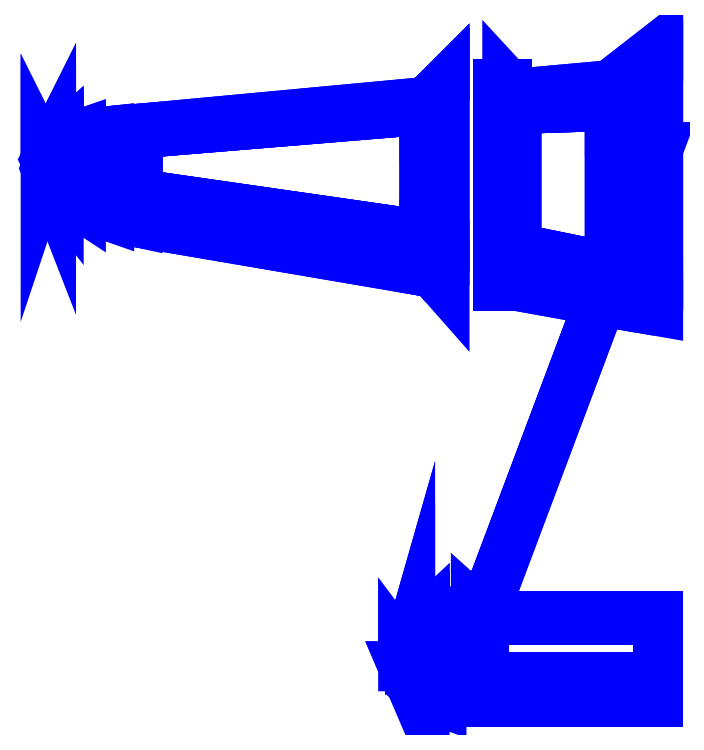
<metadata>
{"format":"dxf","ext":"dxf","renderer":"ezdxf+matplotlib","layout":"modelspace","background":"white","min_lineweight":24,"dpi":150}
</metadata>
<code>
0
SECTION
2
ENTITIES
0
3DFACE
8
WING1
10
-0.63
20
0.25
30
0.39
11
1.46e-14
21
0.11
31
0.22
12
4e-16
22
2.84
32
0.22
13
-0.63
23
2.36
33
0.39
0
3DFACE
8
WING1
10
-0.63
20
2.36
30
0.39
11
4e-16
21
2.84
31
0.22
12
4e-16
22
3.12
32
0.02
13
-0.63
23
2.63
33
0.08
0
3DFACE
8
WING1
10
1.46e-14
20
-0.32
30
0.02
11
1.46e-14
21
0.11
31
0.22
12
-0.63
22
0.25
32
0.39
13
-0.63
23
-0.21
33
0.08
0
3DFACE
8
WING1
10
-1.85
20
0.5
30
0.48
11
-0.63
21
0.25
31
0.39
12
-0.63
22
2.36
32
0.39
13
-1.85
23
2.32
33
0.48
0
3DFACE
8
WING1
10
-1.85
20
2.32
30
0.48
11
-0.63
21
2.36
31
0.39
12
-0.63
22
2.63
32
0.08
13
-1.85
23
2.52
33
0.21
0
3DFACE
8
WING1
10
-0.63
20
-0.21
30
0.08
11
-0.63
21
0.25
31
0.39
12
-1.85
22
0.5
32
0.48
13
-1.85
23
0.01
33
0.21
0
3DFACE
8
WING1
10
-1.97
20
0.5
30
0.48
11
-1.85
21
0.5
31
0.48
12
-1.85
22
2.32
32
0.48
13
-1.97
23
2.32
33
0.48
0
3DFACE
8
WING1
10
-1.97
20
2.32
30
0.48
11
-1.85
21
2.32
31
0.48
12
-1.85
22
2.52
32
0.21
13
-1.97
23
2.65
33
0.22
0
3DFACE
8
WING1
10
-1.85
20
0.01
30
0.21
11
-1.85
21
0.5
31
0.48
12
-1.97
22
0.5
32
0.48
13
-1.97
23
0.01
33
0.22
0
3DFACE
8
WING1
10
-2.09
20
0.5
30
0.48
11
-1.97
21
0.5
31
0.48
12
-1.97
22
2.32
32
0.48
13
-2.09
23
2.32
33
0.48
0
3DFACE
8
WING1
10
-2.09
20
2.32
30
0.48
11
-1.97
21
2.32
31
0.48
12
-1.97
22
2.65
32
0.22
13
-2.09
23
2.65
33
0.23
0
3DFACE
8
WING1
10
-1.97
20
0.01
30
0.22
11
-1.97
21
0.5
31
0.48
12
-2.09
22
0.5
32
0.48
13
-2.09
23
0.01
33
0.23
0
3DFACE
8
WING1
10
-2.94
20
0.63
30
0.56
11
-2.79
21
0.6
31
0.55
12
-2.79
22
2.56
32
0.55
13
-2.94
23
2.4
33
0.56
0
3DFACE
8
WING1
10
-2.94
20
2.4
30
0.56
11
-2.79
21
2.56
31
0.55
12
-2.79
22
2.65
32
0.36
13
-2.94
23
2.5
33
0.38
0
3DFACE
8
WING1
10
-2.79
20
0.01
30
0.36
11
-2.79
21
0.6
31
0.55
12
-2.94
22
0.63
32
0.56
13
-2.94
23
0.18
33
0.38
0
3DFACE
8
WING1
10
-3.05
20
0.67
30
0.57
11
-2.94
21
0.63
31
0.56
12
-2.94
22
2.4
32
0.56
13
-3.05
23
2.31
33
0.57
0
3DFACE
8
WING1
10
-3.05
20
2.31
30
0.57
11
-2.94
21
2.4
31
0.56
12
-2.94
22
2.5
32
0.38
13
-3.05
23
2.41
33
0.39
0
3DFACE
8
WING1
10
-2.94
20
0.18
30
0.38
11
-2.94
21
0.63
31
0.56
12
-3.05
22
0.67
32
0.57
13
-3.05
23
0.2
33
0.39
0
3DFACE
8
WING1
10
-6.8
20
2
30
0.82
11
-3.05
21
2.31
31
0.57
12
-3.05
22
2.41
32
0.39
13
-6.8
23
2.06
33
0.73
0
3DFACE
8
WING1
10
-6.8
20
1.21
30
0.82
11
-3.05
21
0.67
31
0.57
12
-3.05
22
2.31
32
0.57
13
-6.8
23
2
33
0.82
0
3DFACE
8
WING1
10
-3.05
20
0.2
30
0.39
11
-3.05
21
0.67
31
0.57
12
-6.8
22
1.21
32
0.82
13
-6.8
23
0.84
33
0.73
0
3DFACE
8
WING1
10
-7.17
20
1.25
30
0.85
11
-6.8
21
1.21
31
0.82
12
-6.8
22
2
32
0.82
13
-7.17
23
1.97
33
0.85
0
3DFACE
8
WING1
10
-7.17
20
1.97
30
0.85
11
-6.8
21
2
31
0.82
12
-6.8
22
2.06
32
0.73
13
-7.17
23
2.03
33
0.77
0
3DFACE
8
WING1
10
-6.8
20
0.84
30
0.73
11
-6.8
21
1.21
31
0.82
12
-7.17
22
1.25
32
0.85
13
-7.17
23
0.92
33
0.77
0
3DFACE
8
WING1
10
-7.54
20
1.3
30
0.87
11
-7.17
21
1.25
31
0.85
12
-7.17
22
1.97
32
0.85
13
-7.54
23
1.93
33
0.87
0
3DFACE
8
WING1
10
-7.54
20
1.93
30
0.87
11
-7.17
21
1.97
31
0.85
12
-7.17
22
2.03
32
0.77
13
-7.54
23
1.99
33
0.81
0
3DFACE
8
WING1
10
-7.17
20
0.92
30
0.77
11
-7.17
21
1.25
31
0.85
12
-7.54
22
1.3
32
0.87
13
-7.54
23
1.05
33
0.81
0
3DFACE
8
WING1
10
-7.83
20
1.83
30
0.89
11
-7.54
21
1.93
31
0.87
12
-7.54
22
1.99
32
0.81
13
-7.83
23
1.89
33
0.85
0
3DFACE
8
WING1
10
-7.83
20
1.42
30
0.89
11
-7.54
21
1.3
31
0.87
12
-7.54
22
1.93
32
0.87
13
-7.83
23
1.83
33
0.89
0
3DFACE
8
WING1
10
-7.54
20
1.05
30
0.81
11
-7.54
21
1.3
31
0.87
12
-7.83
22
1.42
32
0.89
13
-7.83
23
1.24
33
0.85
0
3DFACE
8
WING1
10
-7.93
20
1.49
30
0.9
11
-7.83
21
1.42
31
0.89
12
-7.83
22
1.83
32
0.89
13
-7.93
23
1.74
33
0.9
0
3DFACE
8
WING1
10
-7.93
20
1.74
30
0.9
11
-7.83
21
1.83
31
0.89
12
-7.83
22
1.89
32
0.85
13
-7.93
23
1.8
33
0.87
0
3DFACE
8
WING1
10
-7.83
20
1.24
30
0.85
11
-7.83
21
1.42
31
0.89
12
-7.93
22
1.49
32
0.9
13
-7.93
23
1.37
33
0.87
0
3DFACE
8
WING1
10
-7.99
20
1.64
30
0.9
11
-7.93
21
1.74
31
0.9
12
-7.93
22
1.8
32
0.87
13
-8
23
1.66
33
0.88
0
3DFACE
8
WING1
10
-7.99
20
1.58
30
0.9
11
-7.93
21
1.49
31
0.9
12
-7.93
22
1.74
32
0.9
13
-7.99
23
1.64
33
0.9
0
3DFACE
8
WING1
10
-7.93
20
1.37
30
0.87
11
-7.93
21
1.49
31
0.9
12
-7.99
22
1.58
32
0.9
13
-8
23
1.55
33
0.88
0
3DFACE
8
WING1
10
-8
20
1.55
30
0.88
11
-7.99
21
1.58
31
0.9
12
-7.99
22
1.64
32
0.9
13
-8
23
1.66
33
0.88
0
3DFACE
8
WING1
10
-0.63
20
0.25
30
-0.07
11
-0.63
21
-0.21
31
0.08
12
-1.85
22
0.01
32
0.21
13
-1.85
23
0.5
33
0.08
0
3DFACE
8
WING1
10
-1.85
20
2.52
30
0.21
11
-0.63
21
2.63
31
0.08
12
-0.63
22
2.36
32
-0.07
13
-1.85
23
2.32
33
0.08
0
3DFACE
8
WING1
10
-1.85
20
2.32
30
0.08
11
-0.63
21
2.36
31
-0.07
12
-0.63
22
0.25
32
-0.07
13
-1.85
23
0.5
33
0.08
0
3DFACE
8
WING1
10
-7.17
20
2.03
30
0.77
11
-6.8
21
2.06
31
0.73
12
-6.8
22
2
32
0.66
13
-7.17
23
1.97
33
0.7
0
3DFACE
8
WING1
10
-6.8
20
1.21
30
0.66
11
-6.8
21
0.84
31
0.73
12
-7.17
22
0.92
32
0.77
13
-7.17
23
1.25
33
0.7
0
3DFACE
8
WING1
10
-6.8
20
2.06
30
0.73
11
-3.05
21
2.41
31
0.39
12
-3.05
22
2.31
32
0.22
13
-6.8
23
2
33
0.66
0
3DFACE
8
WING1
10
-3.05
20
0.67
30
0.22
11
-3.05
21
0.2
31
0.39
12
-6.8
22
0.84
32
0.73
13
-6.8
23
1.21
33
0.66
0
3DFACE
8
WING1
10
-2.09
20
2.65
30
0.23
11
-1.97
21
2.65
31
0.22
12
-1.97
22
2.32
32
0.01
13
-2.09
23
2.32
33
4e-16
0
3DFACE
8
WING1
10
-1.97
20
0.5
30
0.01
11
-1.97
21
0.01
31
0.22
12
-2.09
22
0.01
32
0.23
13
-2.09
23
0.5
33
4e-16
0
3DFACE
8
WING1
10
-1.97
20
2.65
30
0.22
11
-1.85
21
2.52
31
0.21
12
-1.85
22
2.32
32
0.08
13
-1.97
23
2.32
33
0.01
0
3DFACE
8
WING1
10
-1.85
20
0.5
30
0.08
11
-1.85
21
0.01
31
0.21
12
-1.97
22
0.01
32
0.22
13
-1.97
23
0.5
33
0.01
0
3DFACE
8
WING1
10
-2.94
20
2.5
30
0.38
11
-2.79
21
2.65
31
0.36
12
-2.79
22
2.56
32
0.17
13
-2.94
23
2.4
33
0.19
0
3DFACE
8
WING1
10
-2.79
20
0.6
30
0.17
11
-2.79
21
0.01
31
0.36
12
-2.94
22
0.18
32
0.38
13
-2.94
23
0.63
33
0.19
0
3DFACE
8
WING1
10
-2.94
20
0.63
30
0.19
11
-2.94
21
0.18
31
0.38
12
-3.05
22
0.2
32
0.39
13
-3.05
23
0.67
33
0.22
0
3DFACE
8
WING1
10
-3.05
20
2.41
30
0.39
11
-2.94
21
2.5
31
0.38
12
-2.94
22
2.4
32
0.19
13
-3.05
23
2.31
33
0.22
0
3DFACE
8
WING1
10
-7.54
20
1.3
30
0.76
11
-7.54
21
1.05
31
0.81
12
-7.83
22
1.24
32
0.85
13
-7.83
23
1.42
33
0.82
0
3DFACE
8
WING1
10
-7.83
20
1.89
30
0.85
11
-7.54
21
1.99
31
0.81
12
-7.54
22
1.93
32
0.76
13
-7.83
23
1.83
33
0.82
0
3DFACE
8
WING1
10
-7.54
20
1.99
30
0.81
11
-7.17
21
2.03
31
0.77
12
-7.17
22
1.97
32
0.7
13
-7.54
23
1.93
33
0.76
0
3DFACE
8
WING1
10
-7.17
20
1.25
30
0.7
11
-7.17
21
0.92
31
0.77
12
-7.54
22
1.05
32
0.81
13
-7.54
23
1.3
33
0.76
0
3DFACE
8
WING1
10
-7.93
20
1.49
30
0.85
11
-7.93
21
1.37
31
0.87
12
-8
22
1.55
32
0.88
13
-7.99
23
1.58
33
0.87
0
3DFACE
8
WING1
10
-8
20
1.66
30
0.88
11
-7.93
21
1.8
31
0.87
12
-7.93
22
1.74
32
0.85
13
-7.99
23
1.64
33
0.87
0
3DFACE
8
WING1
10
-7.93
20
1.8
30
0.87
11
-7.83
21
1.89
31
0.85
12
-7.83
22
1.83
32
0.82
13
-7.93
23
1.74
33
0.85
0
3DFACE
8
WING1
10
-7.83
20
1.42
30
0.82
11
-7.83
21
1.24
31
0.85
12
-7.93
22
1.37
32
0.87
13
-7.93
23
1.49
33
0.85
0
3DFACE
8
WING1
10
-7.99
20
1.58
30
0.87
11
-8
21
1.55
31
0.88
12
-8
22
1.66
32
0.88
13
-7.99
23
1.64
33
0.87
0
3DFACE
8
WING1
10
-6.8
20
2
30
0.66
11
-3.05
21
2.31
31
0.22
12
-3.05
22
0.67
32
0.22
13
-6.8
23
1.21
33
0.66
0
3DFACE
8
WING1
10
-7.83
20
1.83
30
0.82
11
-7.54
21
1.93
31
0.76
12
-7.54
22
1.3
32
0.76
13
-7.83
23
1.42
33
0.82
0
3DFACE
8
WING1
10
-7.54
20
1.93
30
0.76
11
-7.17
21
1.97
31
0.7
12
-7.17
22
1.25
32
0.7
13
-7.54
23
1.3
33
0.76
0
3DFACE
8
WING1
10
-7.17
20
1.97
30
0.7
11
-6.8
21
2
31
0.66
12
-6.8
22
1.21
32
0.66
13
-7.17
23
1.25
33
0.7
0
3DFACE
8
WING1
10
-2.94
20
2.4
30
0.19
11
-2.79
21
2.56
31
0.17
12
-2.79
22
0.6
32
0.17
13
-2.94
23
0.63
33
0.19
0
3DFACE
8
WING1
10
-2.09
20
2.32
30
4e-16
11
-1.97
21
2.32
31
0.01
12
-1.97
22
0.5
32
0.01
13
-2.09
23
0.5
33
4e-16
0
3DFACE
8
WING1
10
-1.97
20
2.32
30
0.01
11
-1.85
21
2.32
31
0.08
12
-1.85
22
0.5
32
0.08
13
-1.97
23
0.5
33
0.01
0
3DFACE
8
WING1
10
-3.05
20
2.31
30
0.22
11
-2.94
21
2.4
31
0.19
12
-2.94
22
0.63
32
0.19
13
-3.05
23
0.67
33
0.22
0
3DFACE
8
WING1
10
-7.99
20
1.64
30
0.87
11
-7.93
21
1.74
31
0.85
12
-7.93
22
1.49
32
0.85
13
-7.99
23
1.58
33
0.87
0
3DFACE
8
WING1
10
-7.93
20
1.74
30
0.85
11
-7.83
21
1.83
31
0.82
12
-7.83
22
1.42
32
0.82
13
-7.93
23
1.49
33
0.85
0
3DFACE
8
WING1
10
1.46e-14
20
0.11
30
-0.18
11
1.46e-14
21
-0.32
31
0.02
12
-0.63
22
-0.21
32
0.08
13
-0.63
23
0.25
33
-0.07
0
3DFACE
8
WING1
10
-0.63
20
2.63
30
0.08
11
4e-16
21
3.12
31
0.02
12
4e-16
22
2.84
32
-0.24
13
-0.63
23
2.36
33
-0.07
0
3DFACE
8
WING1
10
-0.63
20
2.36
30
-0.07
11
4e-16
21
2.84
31
-0.24
12
1.46e-14
22
0.11
32
-0.18
13
-0.63
23
0.25
33
-0.07
0
3DFACE
8
WING1
10
-2.28
20
-5.1
30
0.62
11
-6e-16
21
-5.1
31
0.62
12
-5e-16
22
-4.36
32
0.62
13
-2.28
23
-4.36
33
0.62
0
3DFACE
8
WING1
10
-2.28
20
-4.36
30
0.62
11
-5e-16
21
-4.36
31
0.62
12
-5e-16
22
-4.3
32
0.56
13
-2.28
23
-4.3
33
0.56
0
3DFACE
8
WING1
10
-7e-16
20
-5.43
30
0.56
11
-6e-16
21
-5.1
31
0.62
12
-2.28
22
-5.1
32
0.62
13
-2.28
23
-5.43
33
0.56
0
3DFACE
8
WING1
10
-2.43
20
-5.1
30
0.62
11
-2.28
21
-5.1
31
0.62
12
-2.28
22
-4.36
32
0.62
13
-2.38
23
-4.32
33
0.62
0
3DFACE
8
WING1
10
-2.28
20
-5.43
30
0.56
11
-2.28
21
-5.1
31
0.62
12
-2.43
22
-5.1
32
0.62
13
-2.43
23
-5.43
33
0.56
0
3DFACE
8
WING1
10
-2.38
20
-4.32
30
0.62
11
-2.28
21
-4.36
31
0.62
12
-2.28
22
-4.3
32
0.56
13
-2.38
23
-4.21
33
0.56
0
3DFACE
8
WING1
10
-2.61
20
-4.38
30
0.62
11
-2.49
21
-4.33
31
0.62
12
-2.51
22
-4.21
32
0.56
13
-2.61
23
-4.3
33
0.56
0
3DFACE
8
WING1
10
-2.61
20
-5.24
30
0.62
11
-2.43
21
-5.24
31
0.62
12
-2.49
22
-4.33
32
0.62
13
-2.61
23
-4.38
33
0.62
0
3DFACE
8
WING1
10
-2.43
20
-5.43
30
0.56
11
-2.43
21
-5.24
31
0.62
12
-2.61
22
-5.24
32
0.62
13
-2.61
23
-5.43
33
0.56
0
3DFACE
8
WING1
10
-2.83
20
-5.24
30
0.61
11
-2.61
21
-5.24
31
0.62
12
-2.61
22
-4.38
32
0.62
13
-2.83
23
-4.38
33
0.61
0
3DFACE
8
WING1
10
-2.83
20
-4.38
30
0.61
11
-2.61
21
-4.38
31
0.62
12
-2.61
22
-4.3
32
0.56
13
-2.83
23
-4.3
33
0.56
0
3DFACE
8
WING1
10
-2.61
20
-5.43
30
0.56
11
-2.61
21
-5.24
31
0.62
12
-2.83
22
-5.24
32
0.61
13
-2.83
23
-5.43
33
0.56
0
3DFACE
8
WING1
10
-3.05
20
-5.19
30
0.61
11
-2.83
21
-5.24
31
0.61
12
-2.83
22
-4.38
32
0.61
13
-3.05
23
-4.44
33
0.61
0
3DFACE
8
WING1
10
-3.05
20
-4.44
30
0.61
11
-2.83
21
-4.38
31
0.61
12
-2.83
22
-4.3
32
0.56
13
-3.05
23
-4.37
33
0.56
0
3DFACE
8
WING1
10
-2.83
20
-5.43
30
0.56
11
-2.83
21
-5.24
31
0.61
12
-3.05
22
-5.19
32
0.61
13
-3.05
23
-5.35
33
0.56
0
3DFACE
8
WING1
10
-3.24
20
-5.07
30
0.6
11
-3.05
21
-5.19
31
0.61
12
-3.05
22
-4.44
32
0.61
13
-3.24
23
-4.61
33
0.6
0
3DFACE
8
WING1
10
-3.24
20
-4.61
30
0.6
11
-3.05
21
-4.44
31
0.61
12
-3.05
22
-4.37
32
0.56
13
-3.24
23
-4.55
33
0.56
0
3DFACE
8
WING1
10
-3.05
20
-5.35
30
0.56
11
-3.05
21
-5.19
31
0.61
12
-3.24
22
-5.07
32
0.6
13
-3.24
23
-5.17
33
0.56
0
3DFACE
8
WING1
10
-3.3
20
-4.82
30
0.59
11
-3.24
21
-4.61
31
0.6
12
-3.24
22
-4.55
32
0.56
13
-3.33
23
-4.78
33
0.56
0
3DFACE
8
WING1
10
-3.3
20
-4.96
30
0.59
11
-3.24
21
-5.07
31
0.6
12
-3.24
22
-4.61
32
0.6
13
-3.3
23
-4.82
33
0.59
0
3DFACE
8
WING1
10
-3.24
20
-5.17
30
0.56
11
-3.24
21
-5.07
31
0.6
12
-3.3
22
-4.96
32
0.59
13
-3.33
23
-4.96
33
0.56
0
3DFACE
8
WING1
10
-3.33
20
-4.96
30
0.56
11
-3.3
21
-4.96
31
0.59
12
-3.3
22
-4.82
32
0.59
13
-3.33
23
-4.78
33
0.56
0
3DFACE
8
WING1
10
-2.28
20
-4.3
30
0.56
11
-5e-16
21
-4.3
31
0.56
12
-5e-16
22
-4.36
32
0.49
13
-2.28
23
-4.36
33
0.5
0
3DFACE
8
WING1
10
-6e-16
20
-5.1
30
0.49
11
-7e-16
21
-5.43
31
0.56
12
-2.28
22
-5.43
32
0.56
13
-2.28
23
-5.1
33
0.5
0
3DFACE
8
WING1
10
-2.61
20
-4.3
30
0.56
11
-2.51
21
-4.21
31
0.56
12
-2.49
22
-4.33
32
0.5
13
-2.61
23
-4.38
33
0.5
0
3DFACE
8
WING1
10
-2.43
20
-5.24
30
0.5
11
-2.43
21
-5.43
31
0.56
12
-2.61
22
-5.43
32
0.56
13
-2.61
23
-5.24
33
0.5
0
3DFACE
8
WING1
10
-2.28
20
-5.1
30
0.5
11
-2.28
21
-5.43
31
0.56
12
-2.43
22
-5.43
32
0.56
13
-2.43
23
-5.1
33
0.5
0
3DFACE
8
WING1
10
-2.38
20
-4.21
30
0.56
11
-2.28
21
-4.3
31
0.56
12
-2.28
22
-4.36
32
0.5
13
-2.38
23
-4.32
33
0.5
0
3DFACE
8
WING1
10
-3.05
20
-5.19
30
0.51
11
-3.05
21
-5.35
31
0.56
12
-3.24
22
-5.17
32
0.56
13
-3.24
23
-5.07
33
0.52
0
3DFACE
8
WING1
10
-3.24
20
-4.55
30
0.56
11
-3.05
21
-4.37
31
0.56
12
-3.05
22
-4.44
32
0.51
13
-3.24
23
-4.61
33
0.52
0
3DFACE
8
WING1
10
-3.05
20
-4.37
30
0.56
11
-2.83
21
-4.3
31
0.56
12
-2.83
22
-4.38
32
0.51
13
-3.05
23
-4.44
33
0.51
0
3DFACE
8
WING1
10
-2.83
20
-5.24
30
0.51
11
-2.83
21
-5.43
31
0.56
12
-3.05
22
-5.35
32
0.56
13
-3.05
23
-5.19
33
0.51
0
3DFACE
8
WING1
10
-2.61
20
-5.24
30
0.5
11
-2.61
21
-5.43
31
0.56
12
-2.83
22
-5.43
32
0.56
13
-2.83
23
-5.24
33
0.51
0
3DFACE
8
WING1
10
-2.83
20
-4.3
30
0.56
11
-2.61
21
-4.3
31
0.56
12
-2.61
22
-4.38
32
0.5
13
-2.83
23
-4.38
33
0.51
0
3DFACE
8
WING1
10
-3.3
20
-4.96
30
0.53
11
-3.33
21
-4.96
31
0.56
12
-3.33
22
-4.78
32
0.56
13
-3.3
23
-4.82
33
0.53
0
3DFACE
8
WING1
10
-3.24
20
-5.07
30
0.52
11
-3.24
21
-5.17
31
0.56
12
-3.33
22
-4.96
32
0.56
13
-3.3
23
-4.96
33
0.53
0
3DFACE
8
WING1
10
-3.33
20
-4.78
30
0.56
11
-3.24
21
-4.55
31
0.56
12
-3.24
22
-4.61
32
0.52
13
-3.3
23
-4.82
33
0.53
0
3DFACE
8
WING1
10
-2.28
20
-4.36
30
0.5
11
-5e-16
21
-4.36
31
0.49
12
-6e-16
22
-5.1
32
0.49
13
-2.28
23
-5.1
33
0.5
0
3DFACE
8
WING1
10
-2.61
20
-4.38
30
0.5
11
-2.49
21
-4.33
31
0.5
12
-2.43
22
-5.24
32
0.5
13
-2.61
23
-5.24
33
0.5
0
3DFACE
8
WING1
10
-2.38
20
-4.32
30
0.5
11
-2.28
21
-4.36
31
0.5
12
-2.28
22
-5.1
32
0.5
13
-2.43
23
-5.1
33
0.5
0
3DFACE
8
WING1
10
-2.83
20
-4.38
30
0.51
11
-2.61
21
-4.38
31
0.5
12
-2.61
22
-5.24
32
0.5
13
-2.83
23
-5.24
33
0.51
0
3DFACE
8
WING1
10
-3.24
20
-4.61
30
0.52
11
-3.05
21
-4.44
31
0.51
12
-3.05
22
-5.19
32
0.51
13
-3.24
23
-5.07
33
0.52
0
3DFACE
8
WING1
10
-3.3
20
-4.82
30
0.53
11
-3.24
21
-4.61
31
0.52
12
-3.24
22
-5.07
32
0.52
13
-3.3
23
-4.96
33
0.53
0
3DFACE
8
WING1
10
-3.05
20
-4.44
30
0.51
11
-2.83
21
-4.38
31
0.51
12
-2.83
22
-5.24
32
0.51
13
-3.05
23
-5.19
33
0.51
0
3DFACE
8
WING1
10
0.01
20
1.82
30
1.1
11
0
21
1.82
31
1.11
12
-2.43
22
-4.65
32
1.65
13
-2.42
23
-4.65
33
1.64
0
3DFACE
8
WING1
10
0
20
1.82
30
1.11
11
-0.01
21
1.82
31
1.1
12
-2.44
22
-4.65
32
1.64
13
-2.43
23
-4.65
33
1.65
0
3DFACE
8
WING1
10
-0.01
20
1.82
30
1.1
11
0
21
1.82
31
1.09
12
-2.43
22
-4.65
32
1.63
13
-2.44
23
-4.65
33
1.64
0
3DFACE
8
WING1
10
0
20
1.82
30
1.09
11
0.01
21
1.82
31
1.1
12
-2.42
22
-4.65
32
1.64
13
-2.43
23
-4.65
33
1.63
0
VIEWPORT
8
0
10
144.7
20
101.2
30
0
40
391.1
41
222.2
68
     2
69
     1
0
VIEWPORT
8
0
10
139.2
20
100.8
30
0
40
222.8
41
161.3
68
     1
69
     2
0
ENDSEC
0
EOF

</code>
